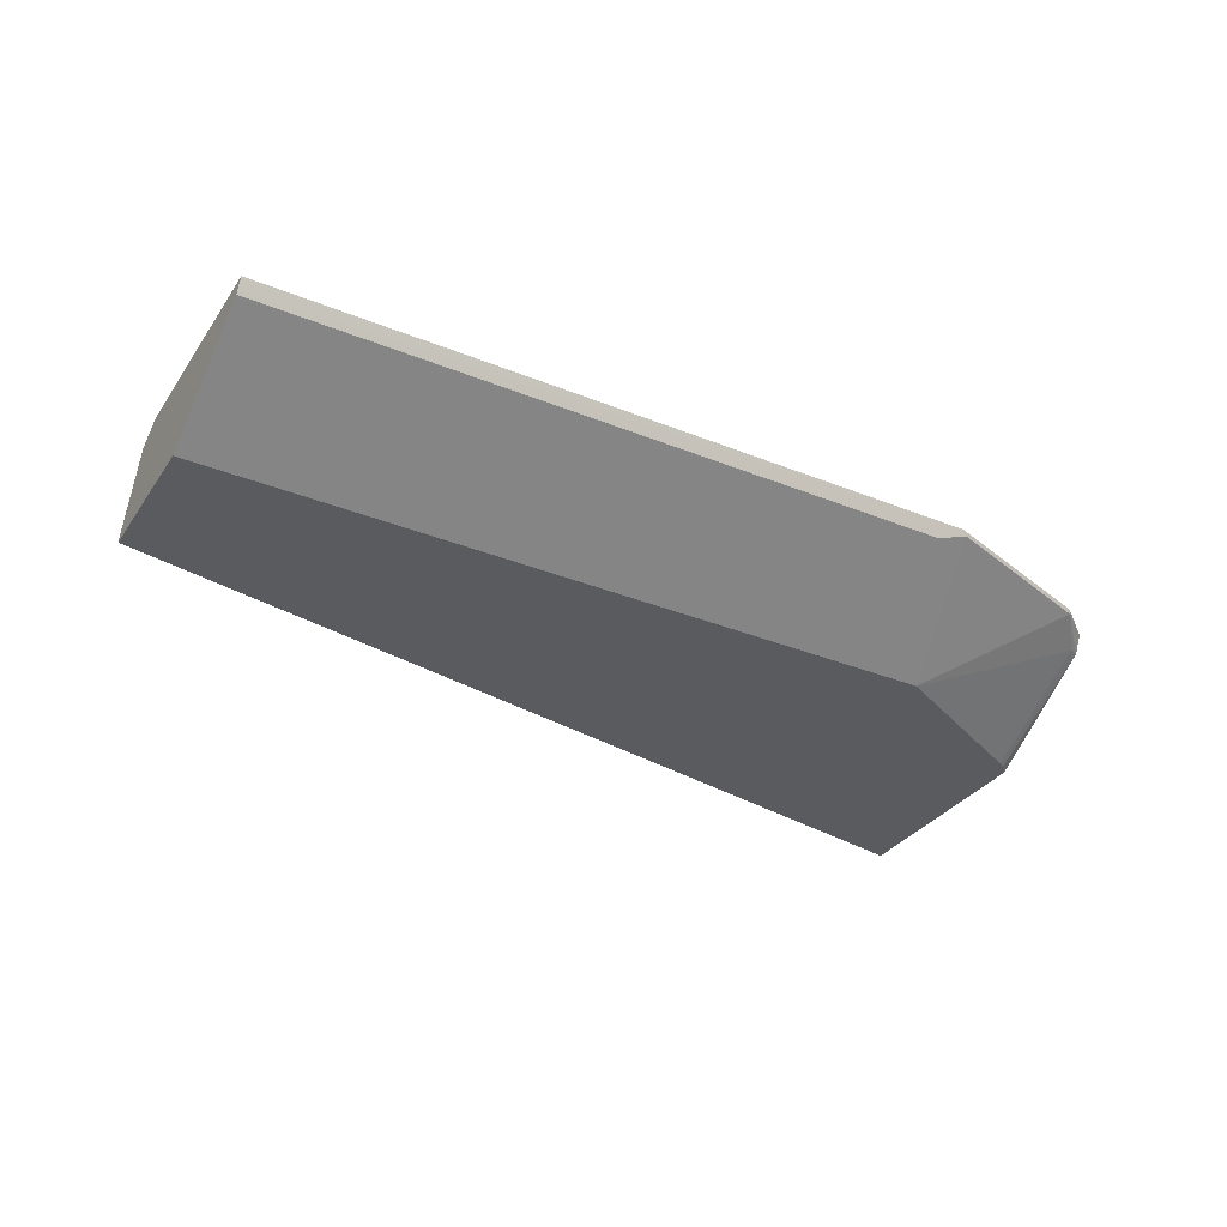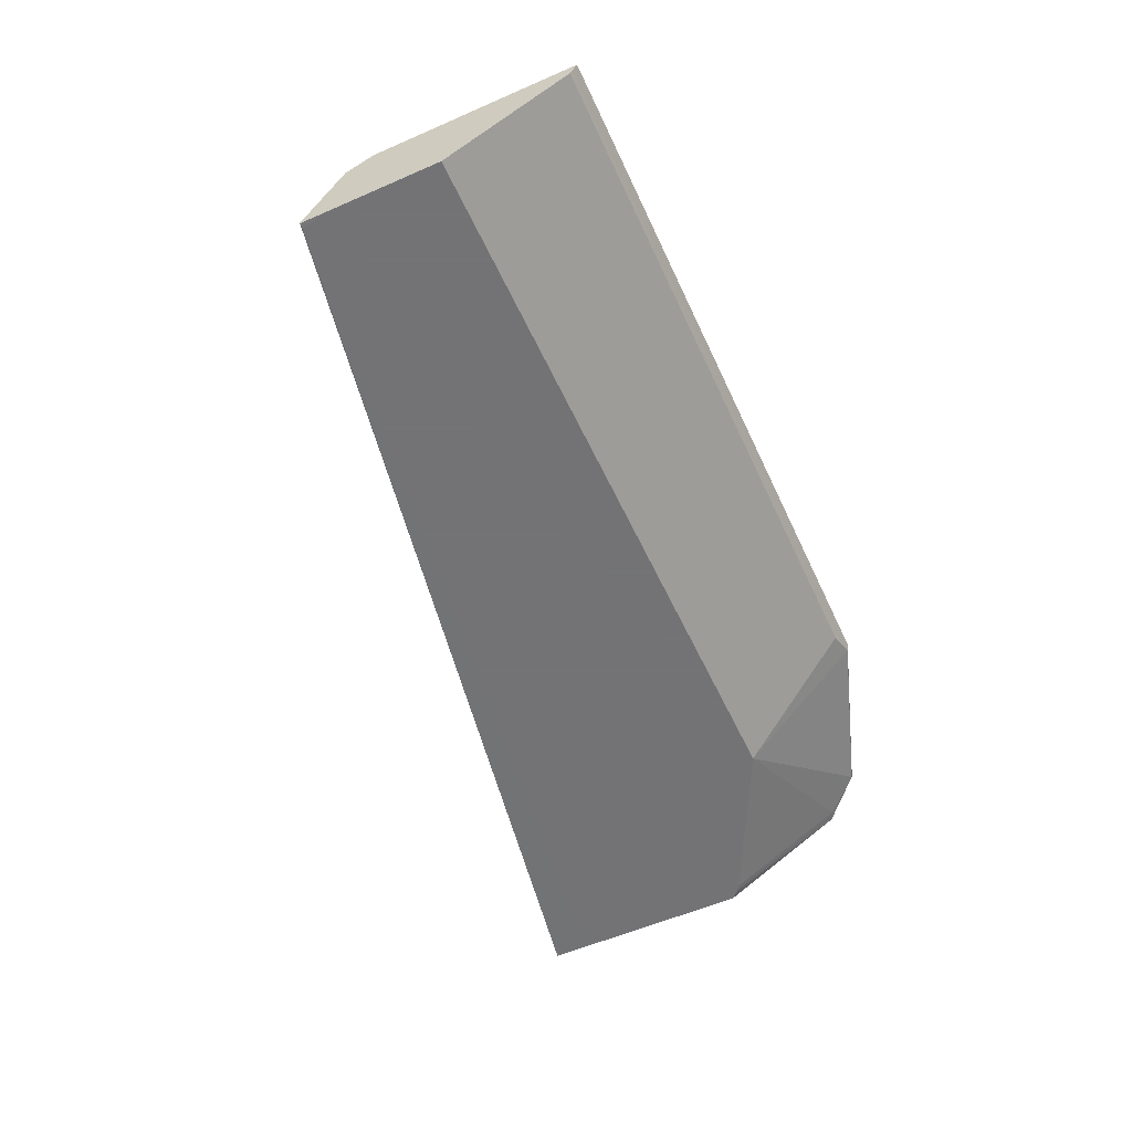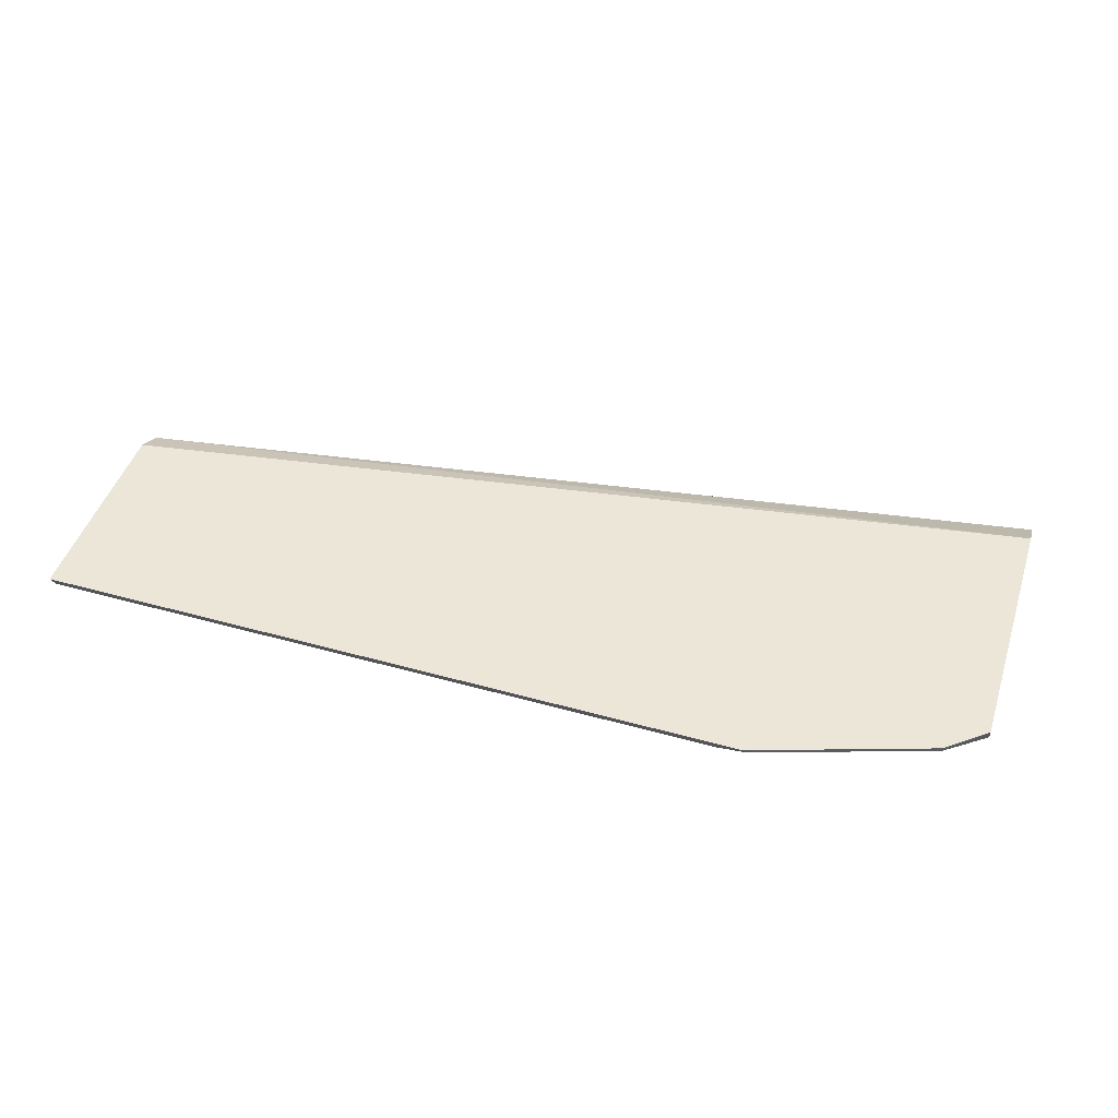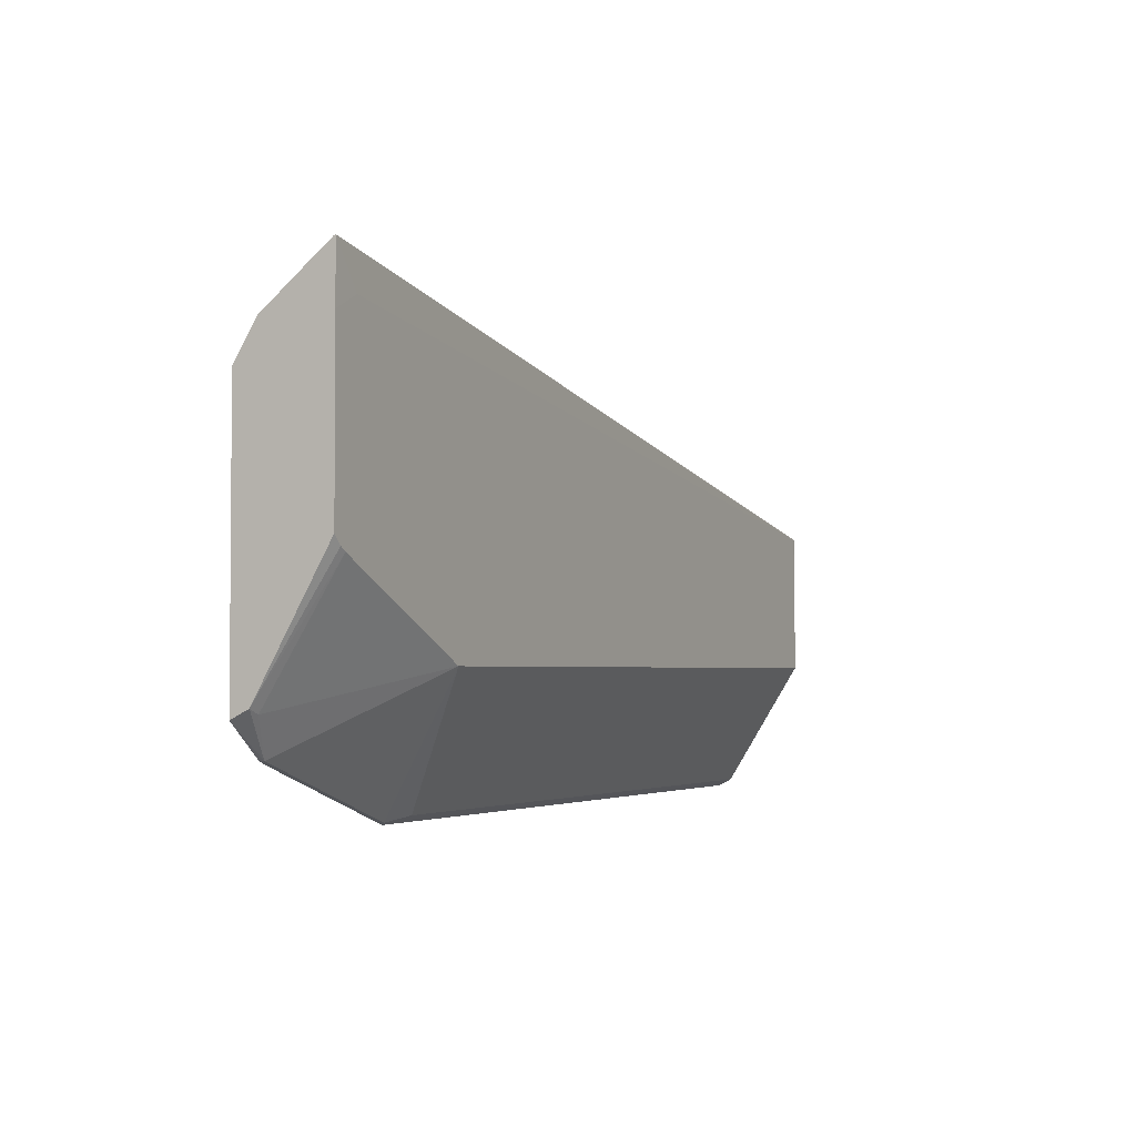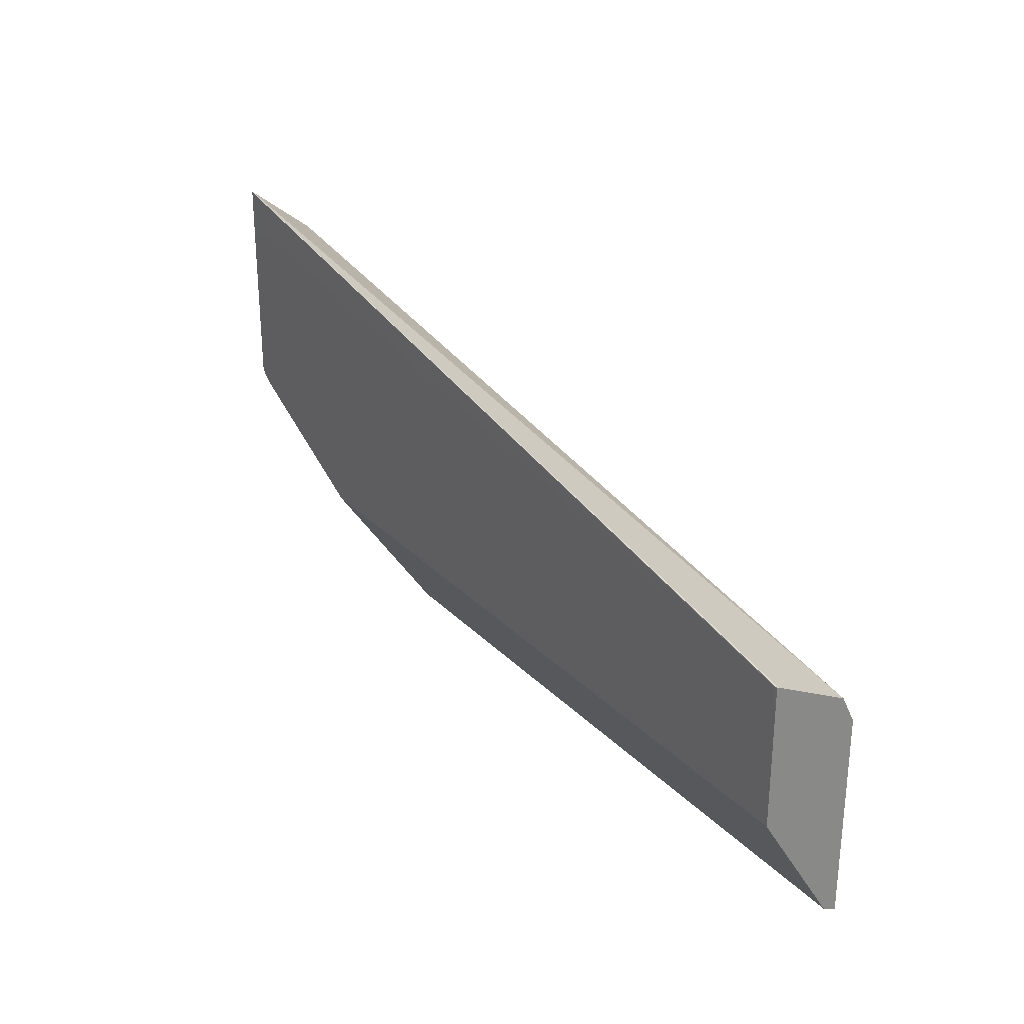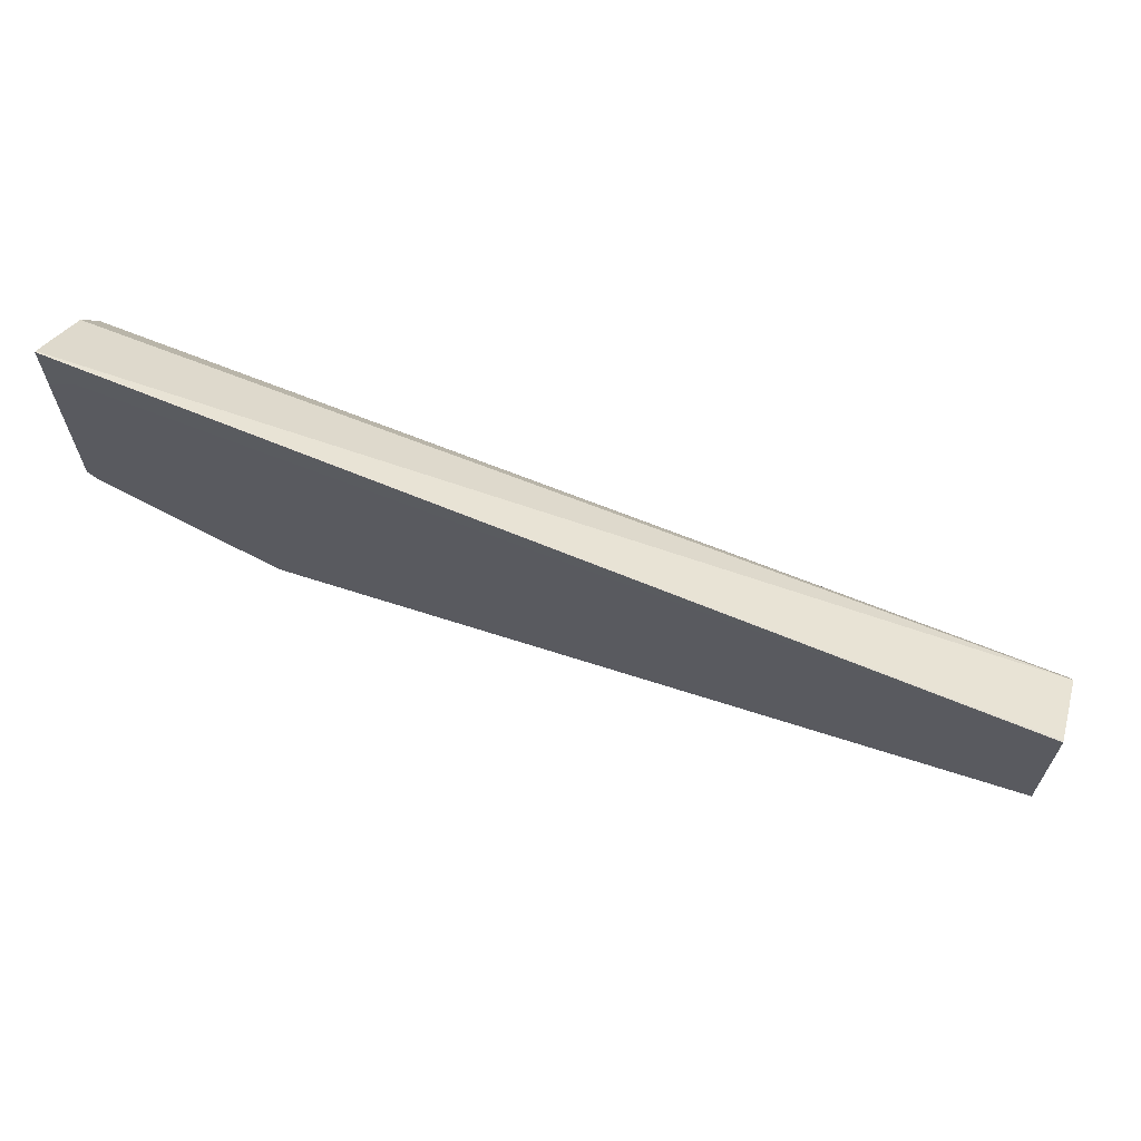
<metadata>
{"format":"obj","ext":"obj","renderer":"f3d","projection":"perspective","resolution":1024,"background":"white","views":[{"elev":-33.1,"azim":150.8,"up":"+Y"},{"elev":-56.0,"azim":114.6,"up":"+Y"},{"elev":46.2,"azim":-162.3,"up":"+Y"},{"elev":-2.8,"azim":-63.0,"up":"+Z"},{"elev":27.6,"azim":56.2,"up":"+Z"},{"elev":65.0,"azim":18.1,"up":"+Z"}]}
</metadata>
<code>
v -0.4541 -0.1409 -0.5848
v -0.4541 -0.1409 -0.5158
v -0.4541 -0.1445 -0.583
v -0.6917 -0.1409 -0.5848
v -0.4541 -0.1452 -0.5073
v -0.7631 -0.1409 -0.4664
v -0.4541 -0.1452 -0.5826
v -0.6837 -0.1456 -0.5824
v -0.6932 -0.1424 -0.584
v -0.7487 -0.1409 -0.5658
v -0.4541 -0.1456 -0.5065
v -0.7631 -0.1409 -0.5546
v -0.7631 -0.1485 -0.4541
v -0.4541 -0.1456 -0.5824
v -0.7027 -0.1715 -0.541
v -0.7502 -0.1424 -0.565
v -0.7507 -0.1409 -0.5648
v -0.4541 -0.1583 -0.5001
v -0.7631 -0.1656 -0.4404
v -0.7631 -0.1709 -0.4363
v -0.7631 -0.1411 -0.5545
v -0.4541 -0.1715 -0.541
v -0.7407 -0.1715 -0.522
v -0.7597 -0.1472 -0.5531
v -0.7631 -0.1469 -0.5516
v -0.4541 -0.1709 -0.4938
v -0.7631 -0.1714 -0.436
v -0.4541 -0.1715 -0.5031
v -0.7581 -0.1715 -0.5133
v -0.7602 -0.1715 -0.512
v -0.7631 -0.1715 -0.509
v -0.4541 -0.1714 -0.4938
v -0.7631 -0.1715 -0.4543
v -0.7534 -0.1715 -0.4492
v -0.4558 -0.1715 -0.4938
f 15 35 34
f 15 28 35
f 15 22 28
f 15 24 16
f 15 23 24
f 12 16 21
f 11 13 19
f 11 20 18
f 11 19 20
f 10 16 17
f 9 15 16
f 15 34 33
f 8 22 15
f 12 17 16
f 15 33 31
f 25 29 30
f 15 30 29
f 15 29 23
f 16 24 25
f 16 25 21
f 18 20 26
f 23 29 24
f 24 29 25
f 25 30 31
f 26 27 32
f 27 33 34
f 27 34 35
f 27 35 32
f 28 32 35
f 8 14 22
f 15 31 30
f 8 15 9
f 20 27 26
f 6 13 11
f 7 14 8
f 1 2 5
f 1 5 11
f 1 11 18
f 1 18 26
f 1 26 32
f 1 32 28
f 1 22 14
f 1 14 7
f 1 7 3
f 1 3 4
f 1 4 10
f 1 10 17
f 1 17 12
f 1 12 6
f 1 28 22
f 2 6 5
f 6 19 13
f 1 6 2
f 6 20 19
f 6 27 20
f 6 33 27
f 6 31 33
f 6 21 25
f 6 25 31
f 5 6 11
f 4 16 10
f 4 9 16
f 4 8 9
f 3 8 4
f 3 7 8
f 6 12 21

</code>
